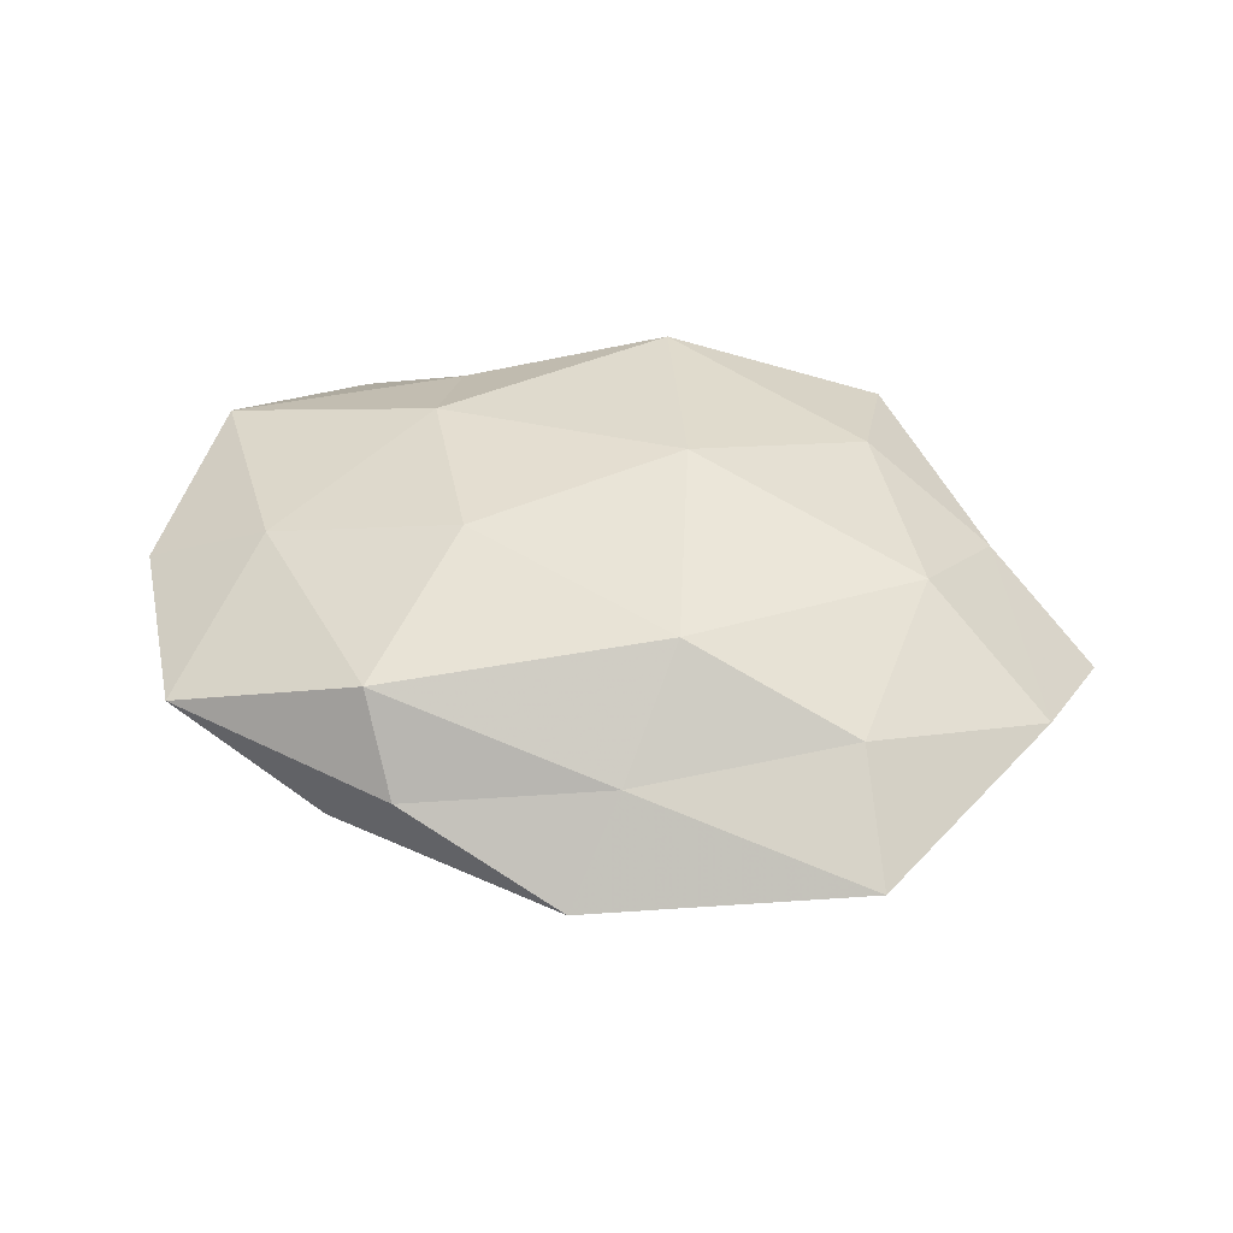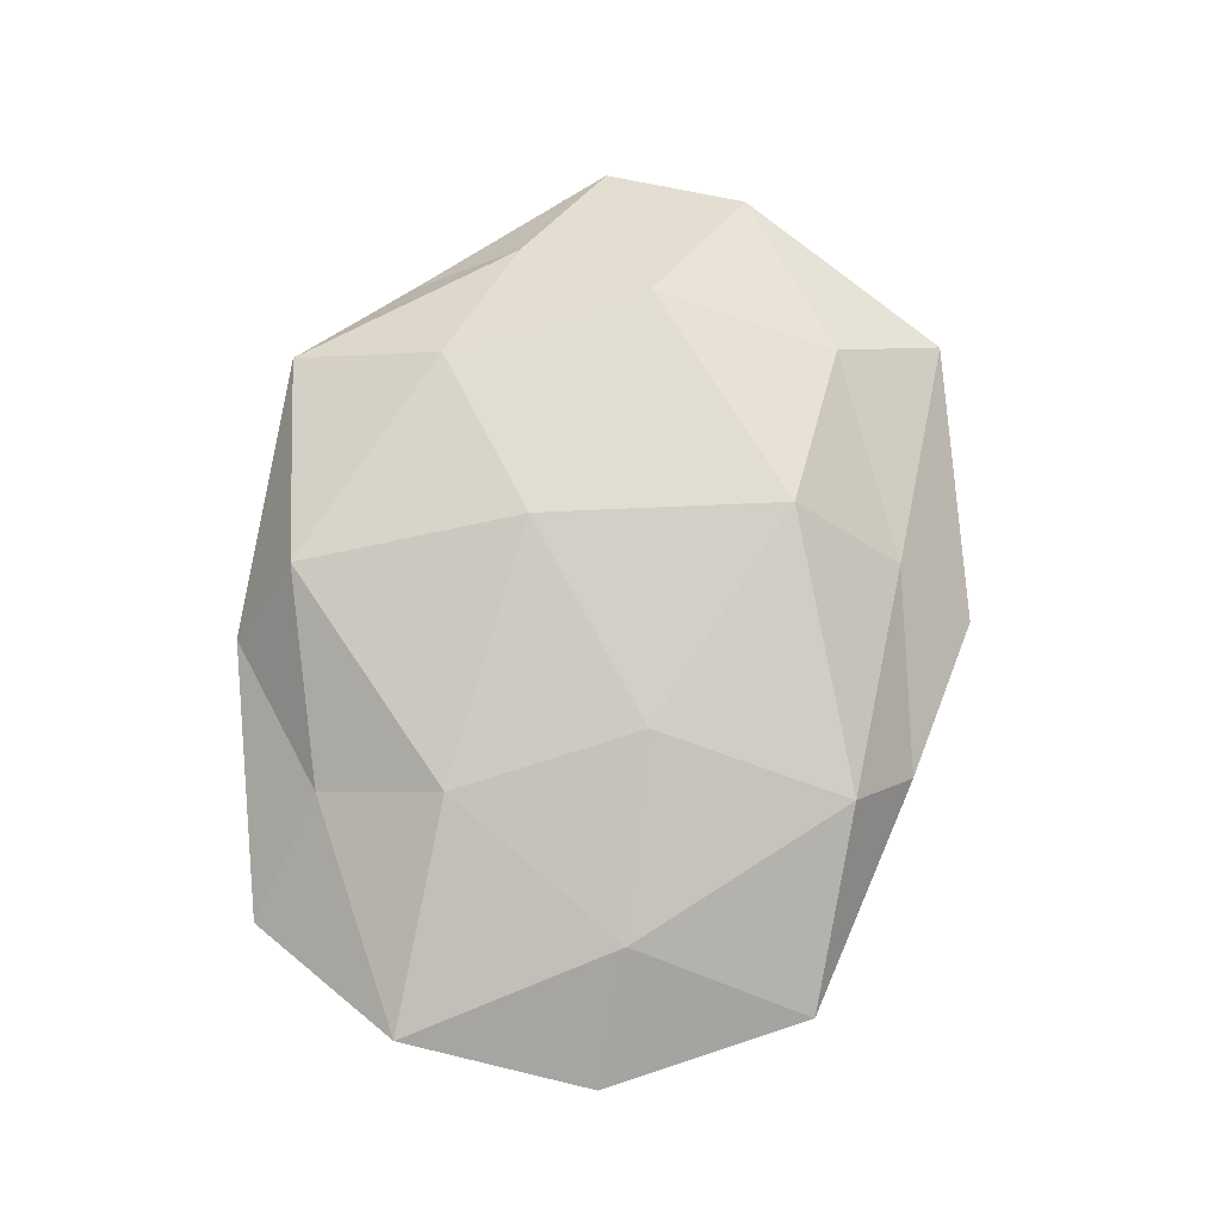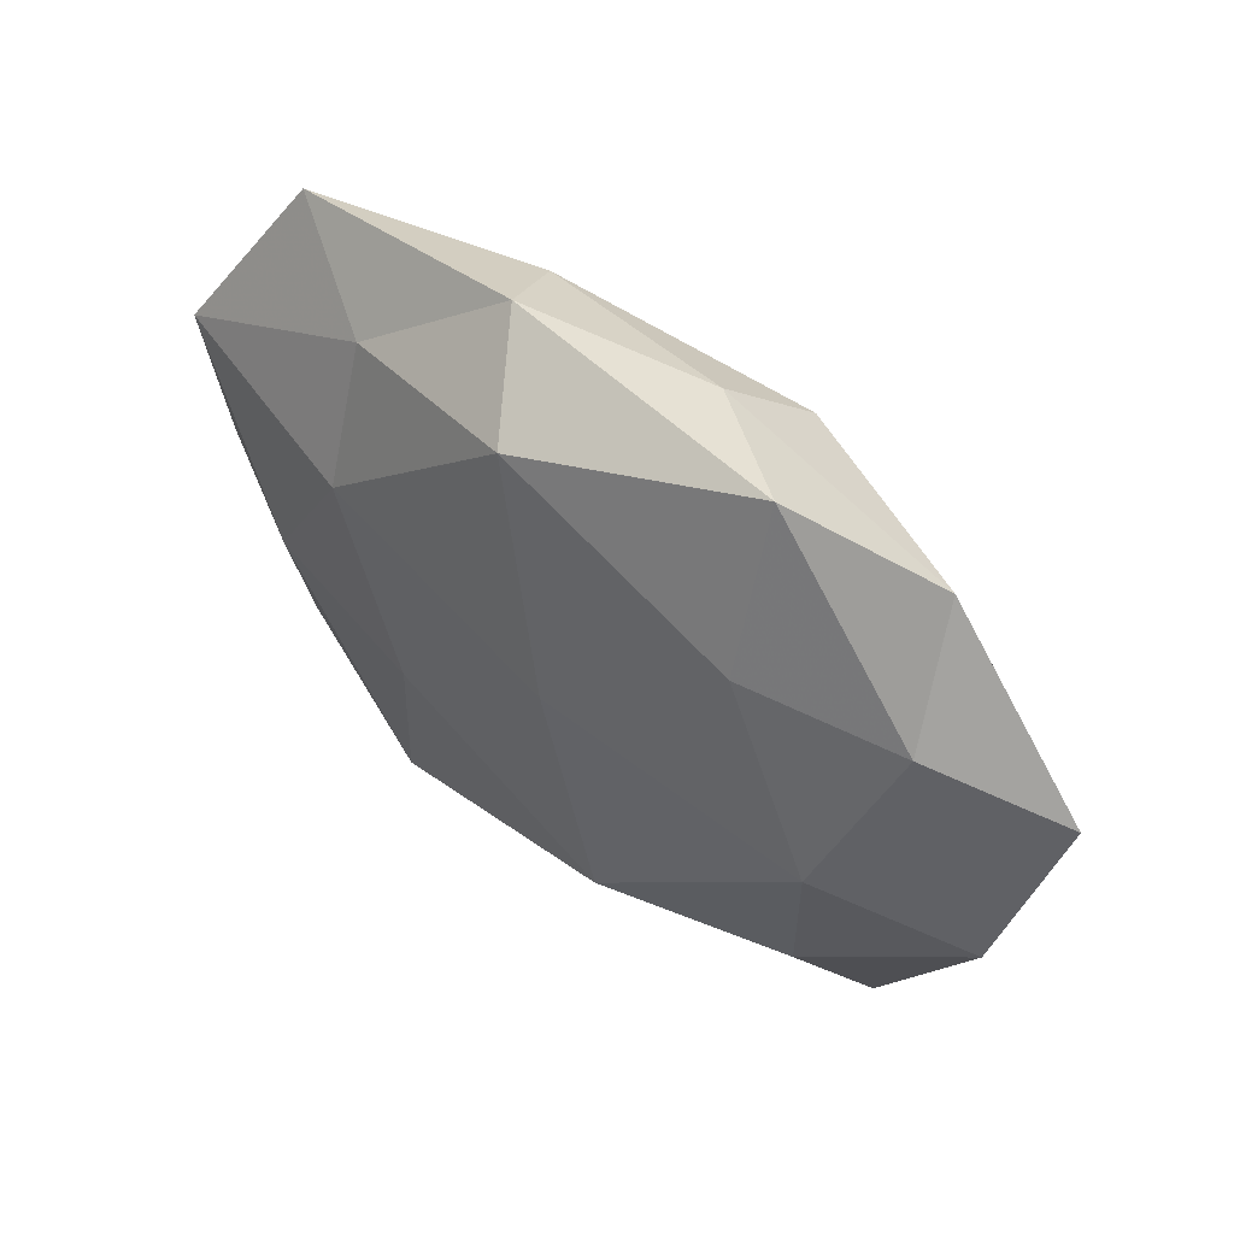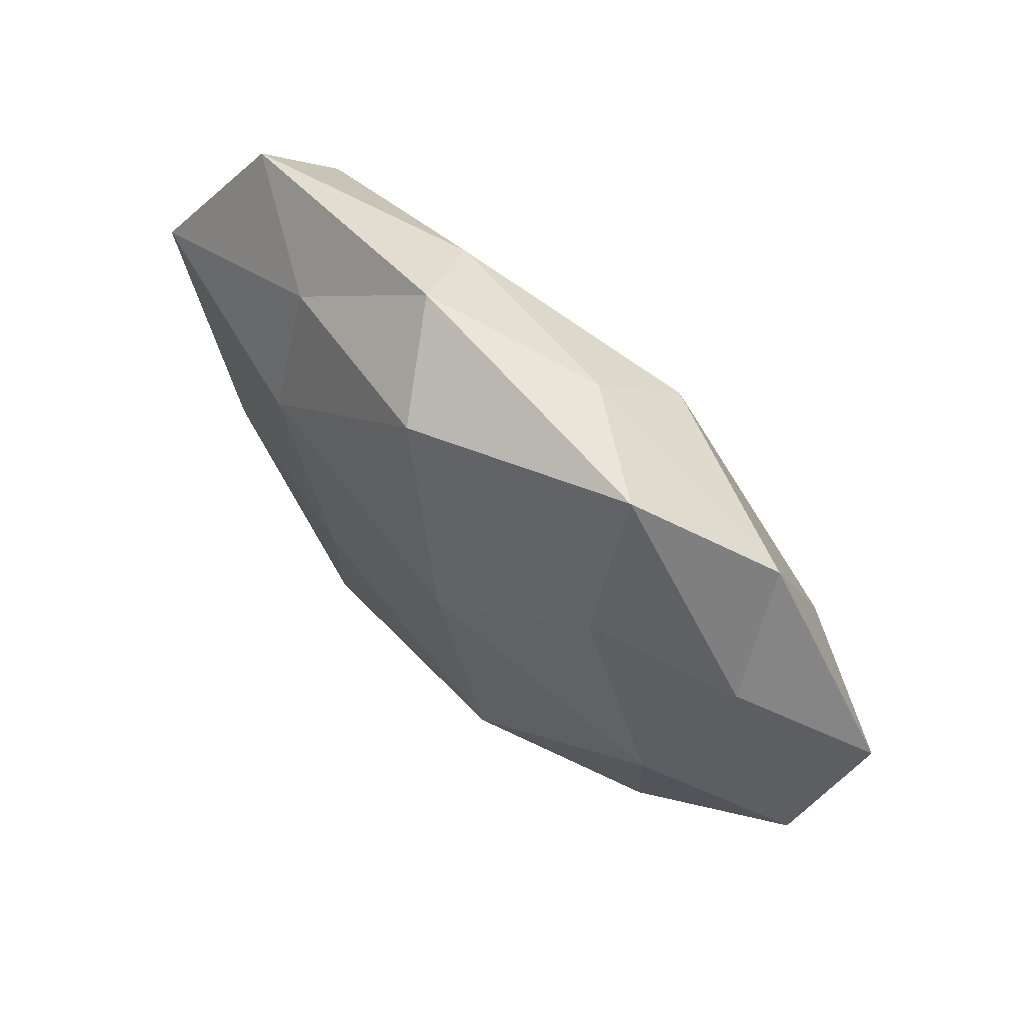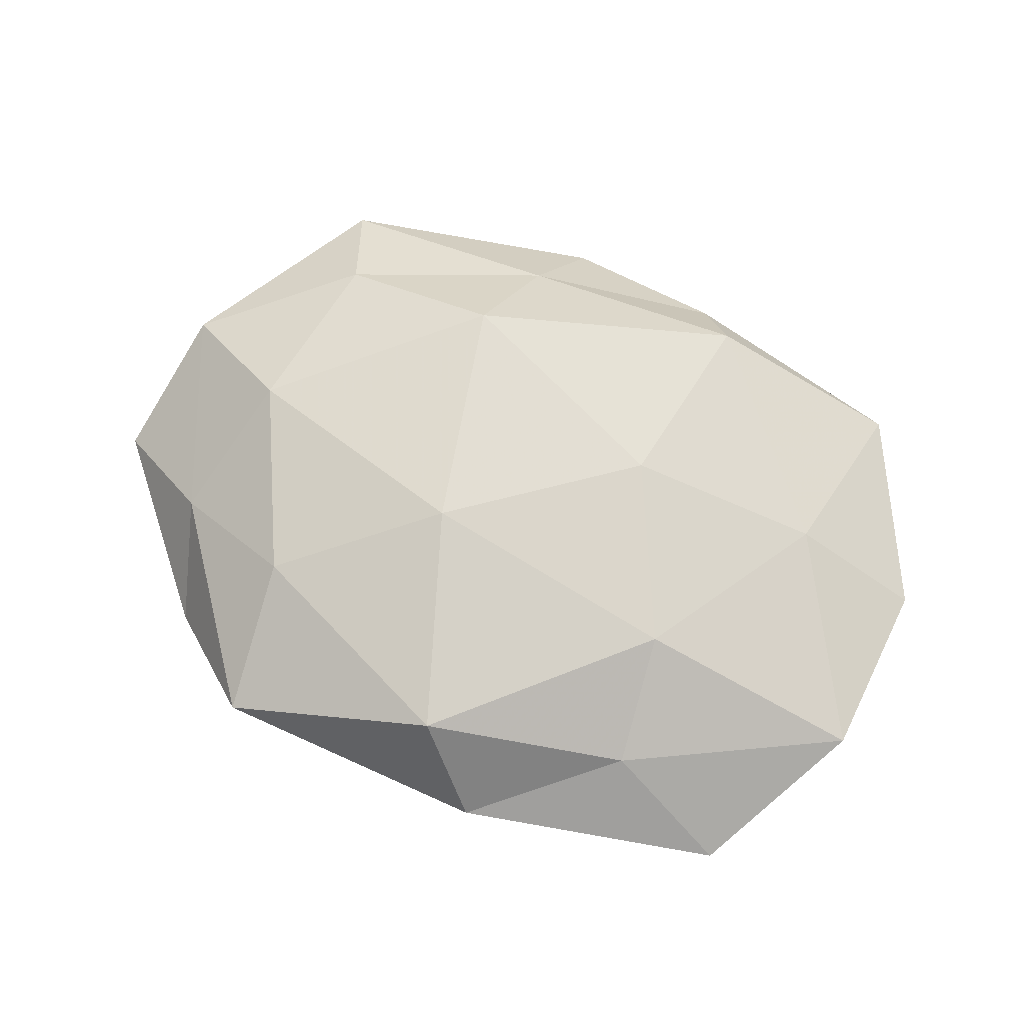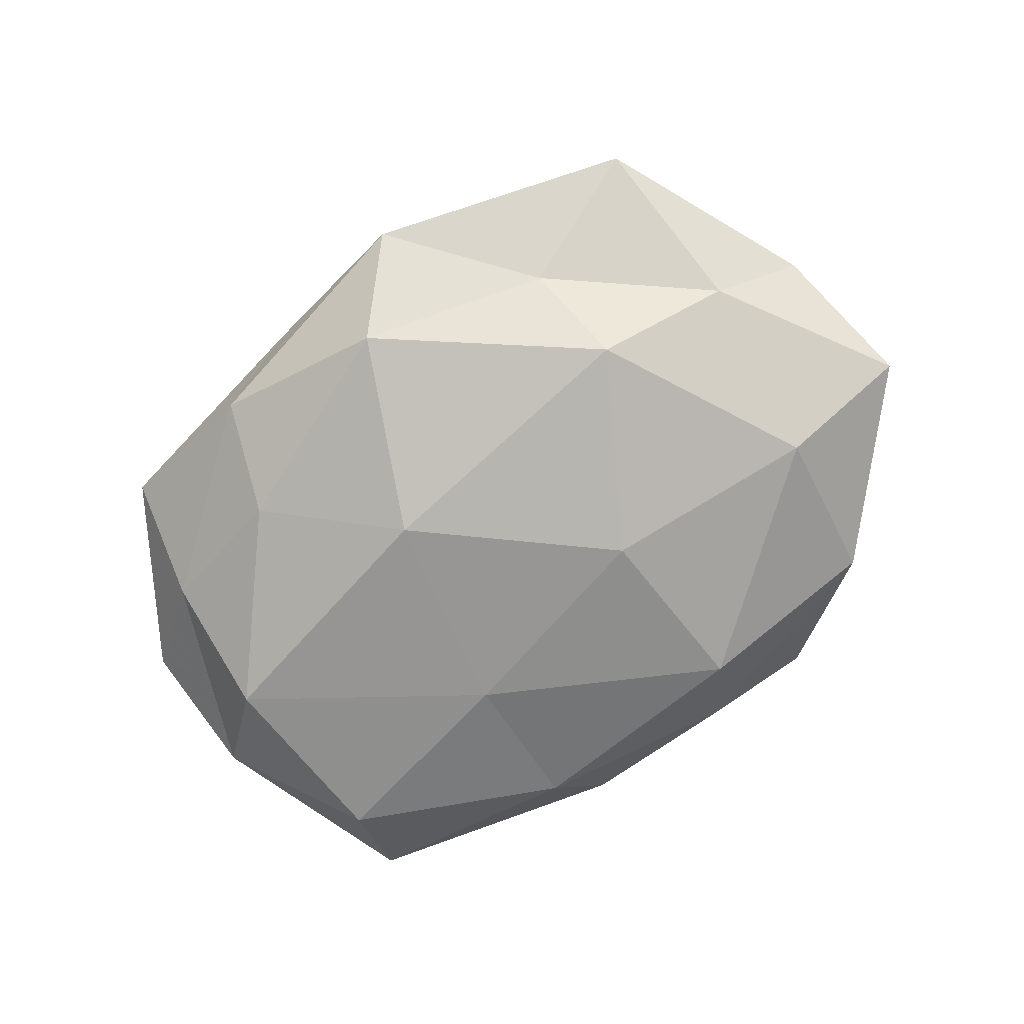
<metadata>
{"format":"obj","ext":"obj","renderer":"f3d","projection":"perspective","resolution":1024,"background":"white","views":[{"elev":44.1,"azim":14.7,"up":"+Z"},{"elev":78.4,"azim":-81.0,"up":"+Z"},{"elev":52.4,"azim":40.3,"up":"+Y"},{"elev":63.2,"azim":44.3,"up":"+Y"},{"elev":69.3,"azim":-157.8,"up":"+Z"},{"elev":-77.1,"azim":31.9,"up":"+Z"}]}
</metadata>
<code>
v -0.04248 0.03487 -0.001038
v -0.01351 -0.04051 0.003836
v -0.05551 -0.009009 0.00322
v 0.01132 -0.03521 0.007469
v 0.01412 0.007568 -0.01891
v 0.02589 0.04194 0.005632
v -0.04443 -0.01768 -0.005257
v -0.001216 0.03607 0.01412
v 0.04133 -0.037 0.0009395
v -0.02673 0.02915 0.007863
v 0.02734 0.02305 0.01312
v 0.02363 -0.02918 -0.007546
v -0.0267 -0.02271 -0.01213
v -0.04339 -0.03278 0.004615
v -0.01459 -0.008524 0.01724
v -0.02515 0.01354 0.01502
v -0.04027 0.02388 -0.01097
v -0.04278 -0.001092 -0.01509
v -0.01351 0.01624 -0.01537
v -0.01381 0.03578 -0.008066
v 0.01652 0.03099 -0.01377
v 0.02669 -0.01711 -0.01715
v 0.05531 -0.01013 0.00426
v 0.04431 0.01664 0.005335
v 0.007848 0.009053 0.01915
v -0.009355 0.04273 0.002535
v -0.01858 -0.03329 0.01394
v -0.05368 0.01507 0.007588
v -0.02333 -0.03677 -0.004836
v 0.007892 -0.04562 -0.00272
v -0.0391 -0.009781 0.01166
v 0.05921 0.008171 -0.003655
v -0.009654 -0.01082 -0.01949
v 0.04046 0.03021 -0.004592
v 0.04184 0.009174 -0.01314
v 0.03593 -0.02387 0.01012
v 0.04395 -0.01431 -0.006539
v 0.03868 -0.0005722 0.01412
v 0.01423 -0.02116 0.01821
v -0.05267 0.007759 -0.004038
v 0.01204 0.0396 -0.00402
v -0.0005147 -0.03528 -0.0133
f 11 6 8
f 3 7 14
f 10 16 8
f 7 18 13
f 18 17 19
f 17 1 20
f 20 19 17
f 21 5 19
f 21 19 20
f 24 6 11
f 8 25 11
f 16 25 8
f 16 15 25
f 6 26 8
f 1 10 26
f 8 26 10
f 1 26 20
f 27 2 4
f 14 2 27
f 28 10 1
f 28 16 10
f 7 13 29
f 14 29 2
f 7 29 14
f 30 4 2
f 9 4 30
f 12 9 30
f 2 29 30
f 3 14 31
f 31 15 16
f 14 27 31
f 31 27 15
f 3 31 28
f 31 16 28
f 32 24 23
f 13 18 33
f 33 19 5
f 18 19 33
f 5 22 33
f 34 6 24
f 32 34 24
f 35 5 21
f 35 22 5
f 35 21 34
f 32 35 34
f 9 36 4
f 23 36 9
f 37 9 12
f 37 12 22
f 23 9 37
f 32 23 37
f 37 22 35
f 32 37 35
f 24 11 38
f 24 38 23
f 38 11 25
f 23 38 36
f 39 25 15
f 27 4 39
f 15 27 39
f 39 4 36
f 38 25 39
f 36 38 39
f 3 40 7
f 40 1 17
f 40 18 7
f 40 17 18
f 28 1 40
f 3 28 40
f 41 21 20
f 6 41 26
f 20 26 41
f 34 41 6
f 34 21 41
f 22 12 42
f 29 13 42
f 30 42 12
f 29 42 30
f 33 42 13
f 22 42 33

</code>
